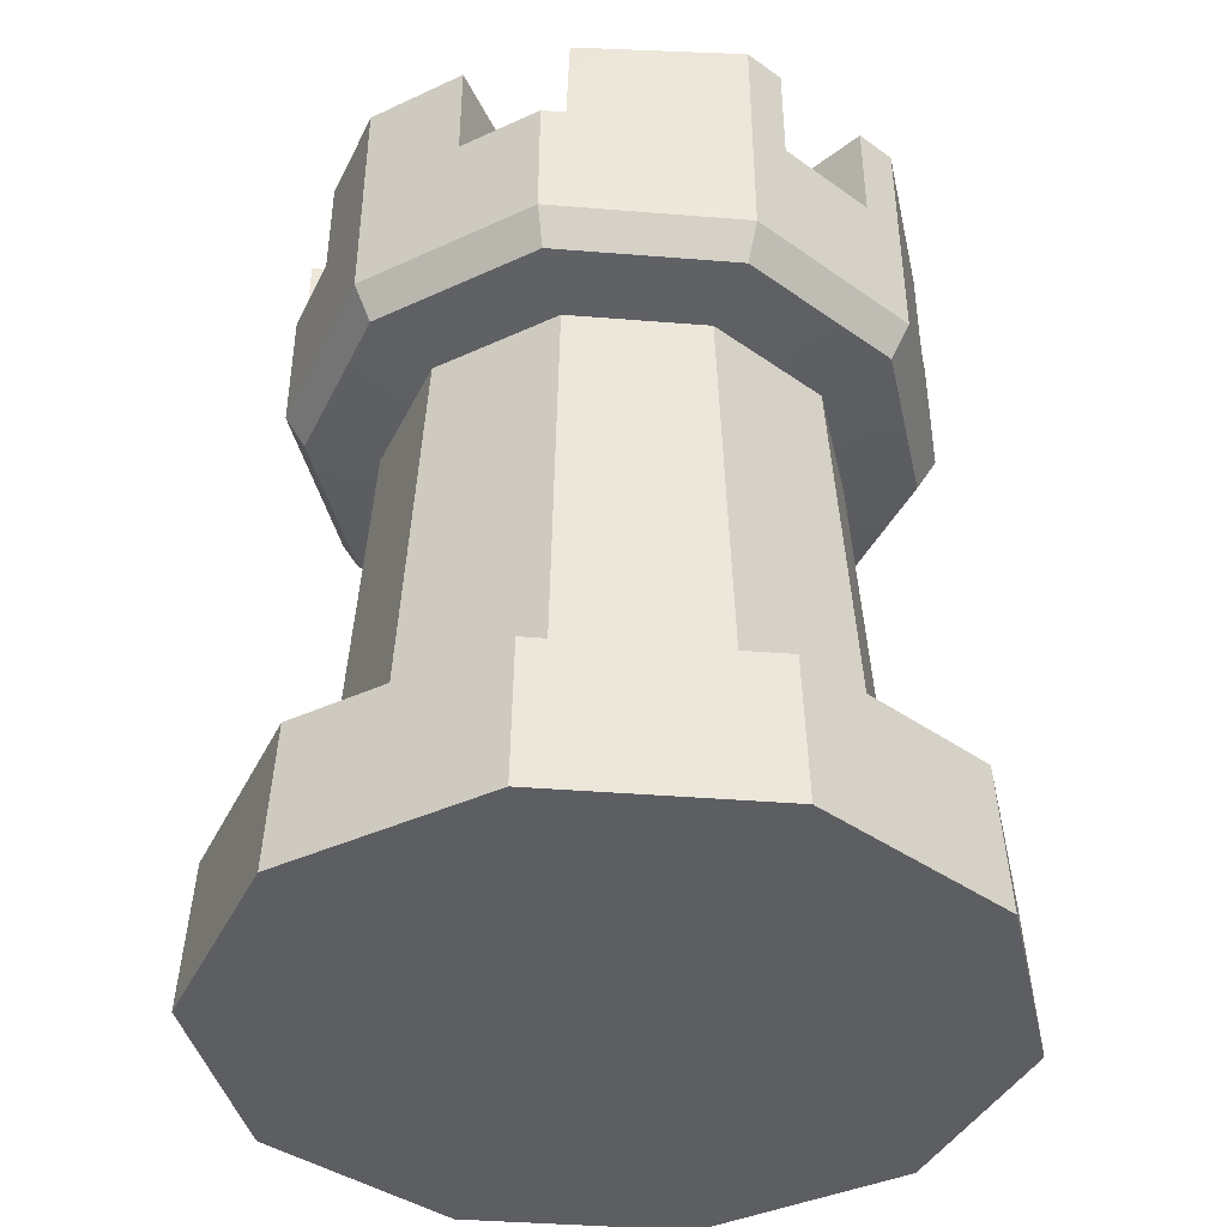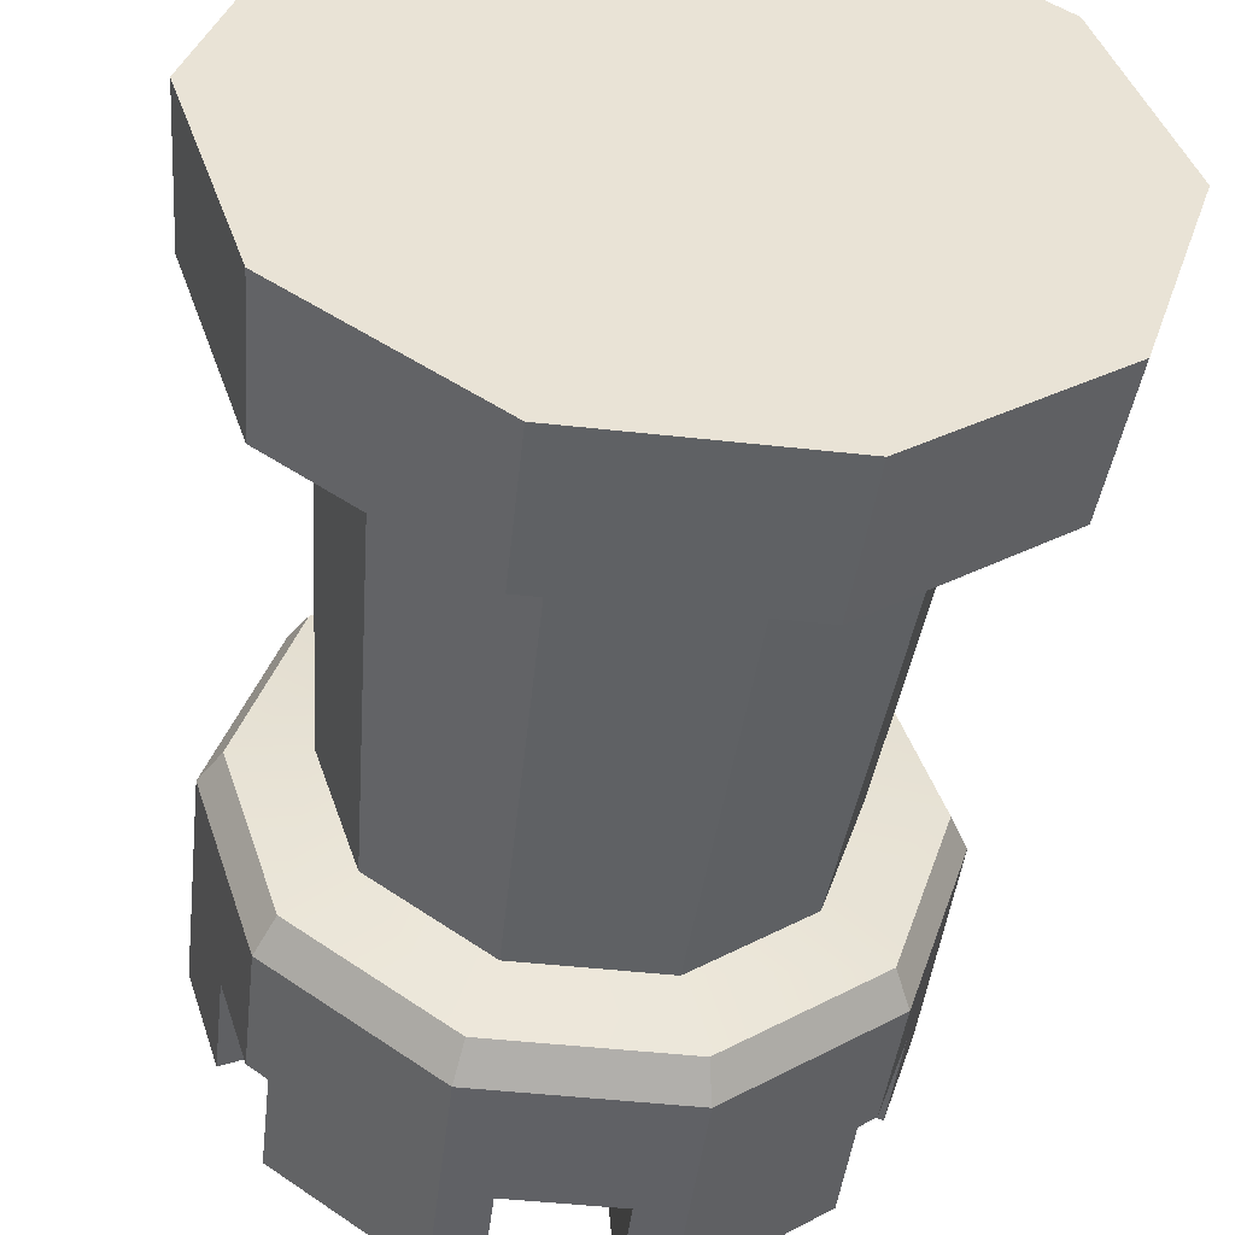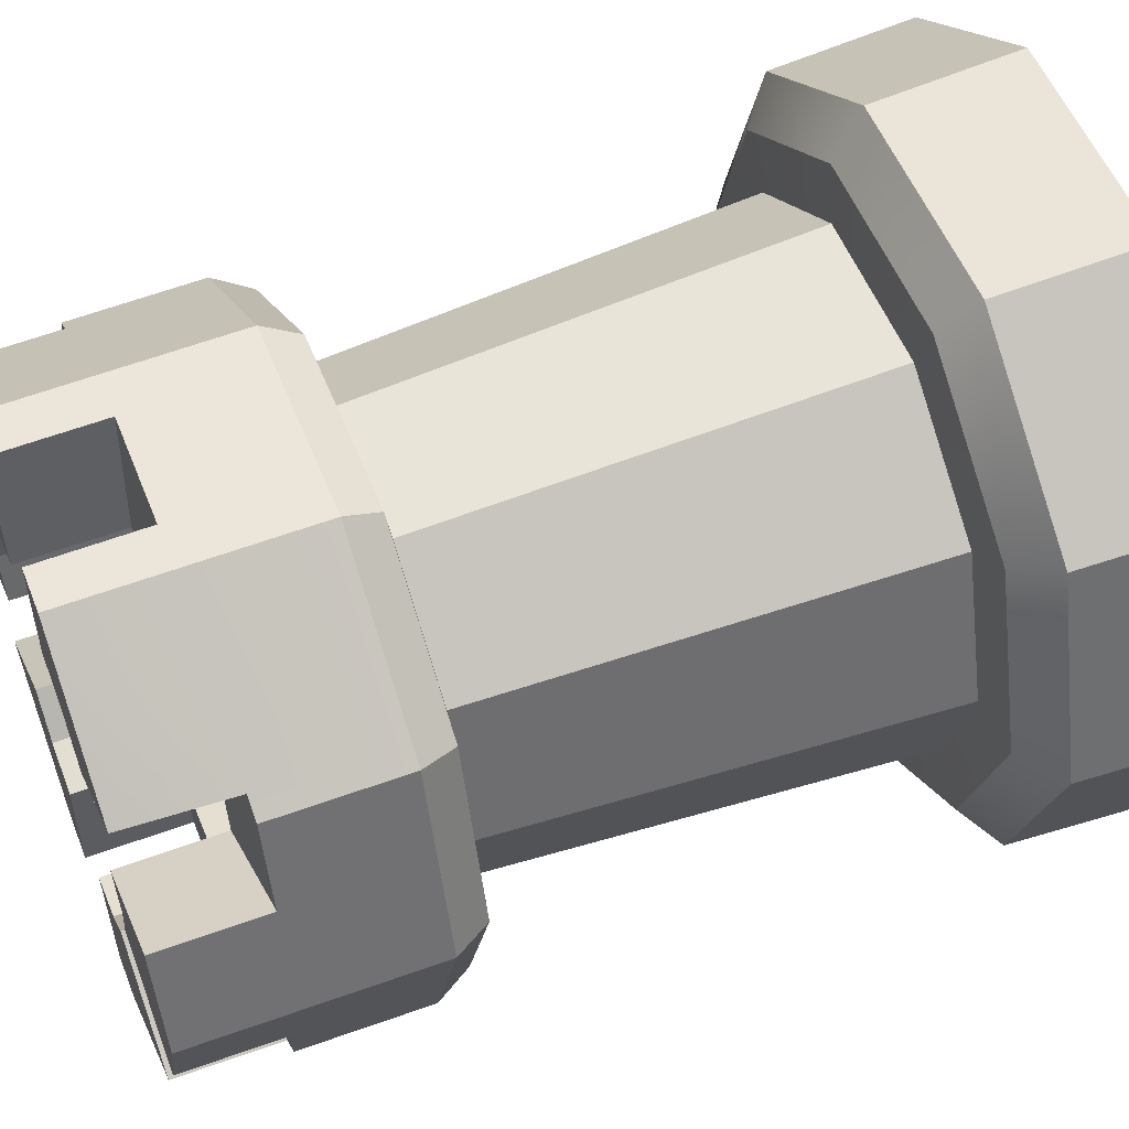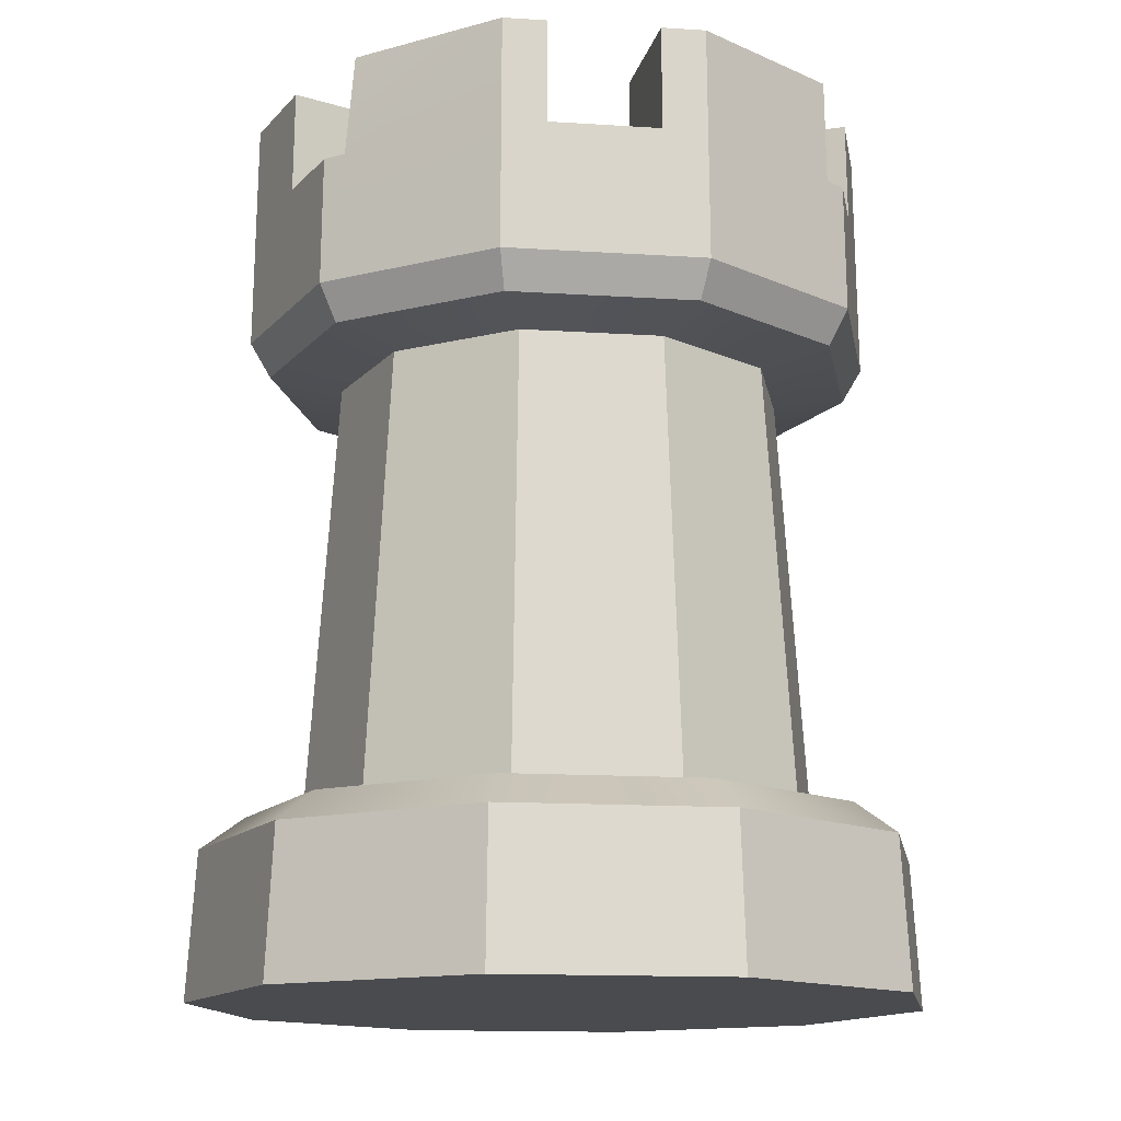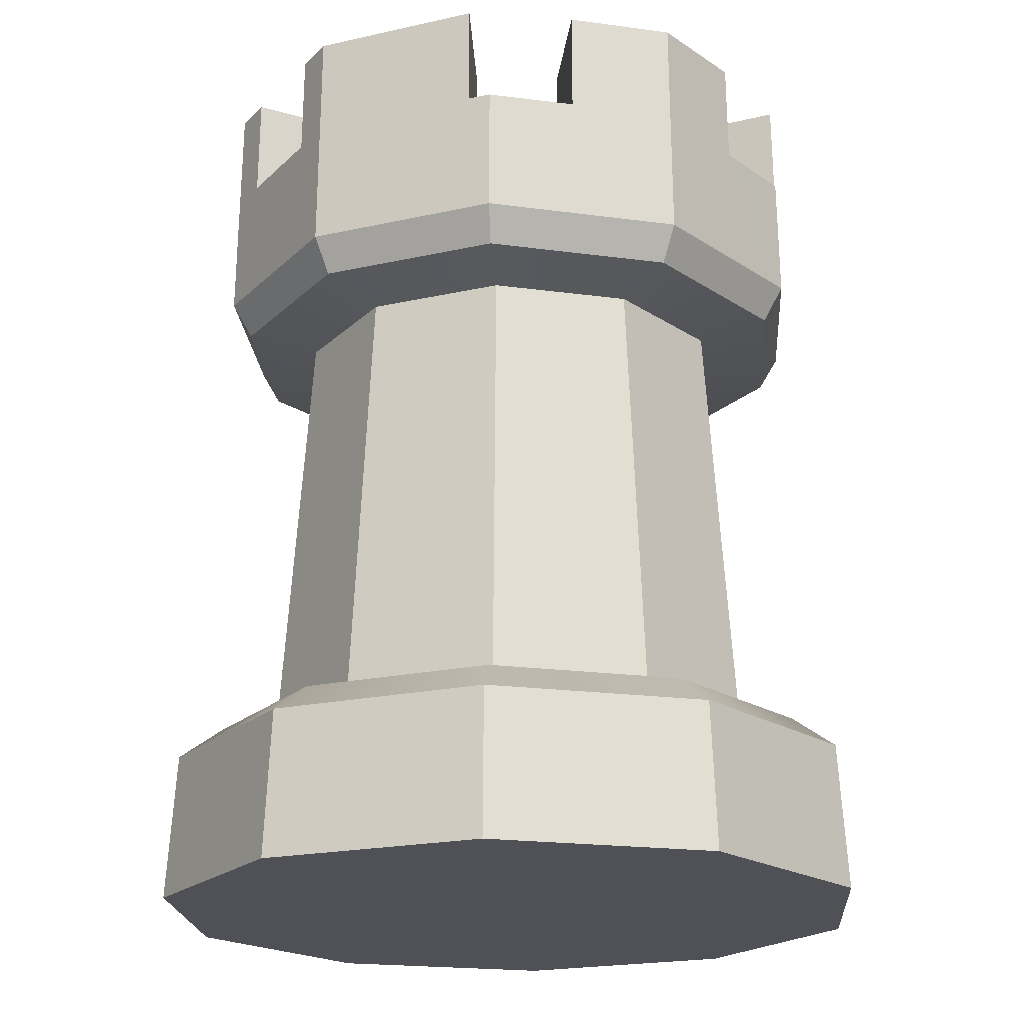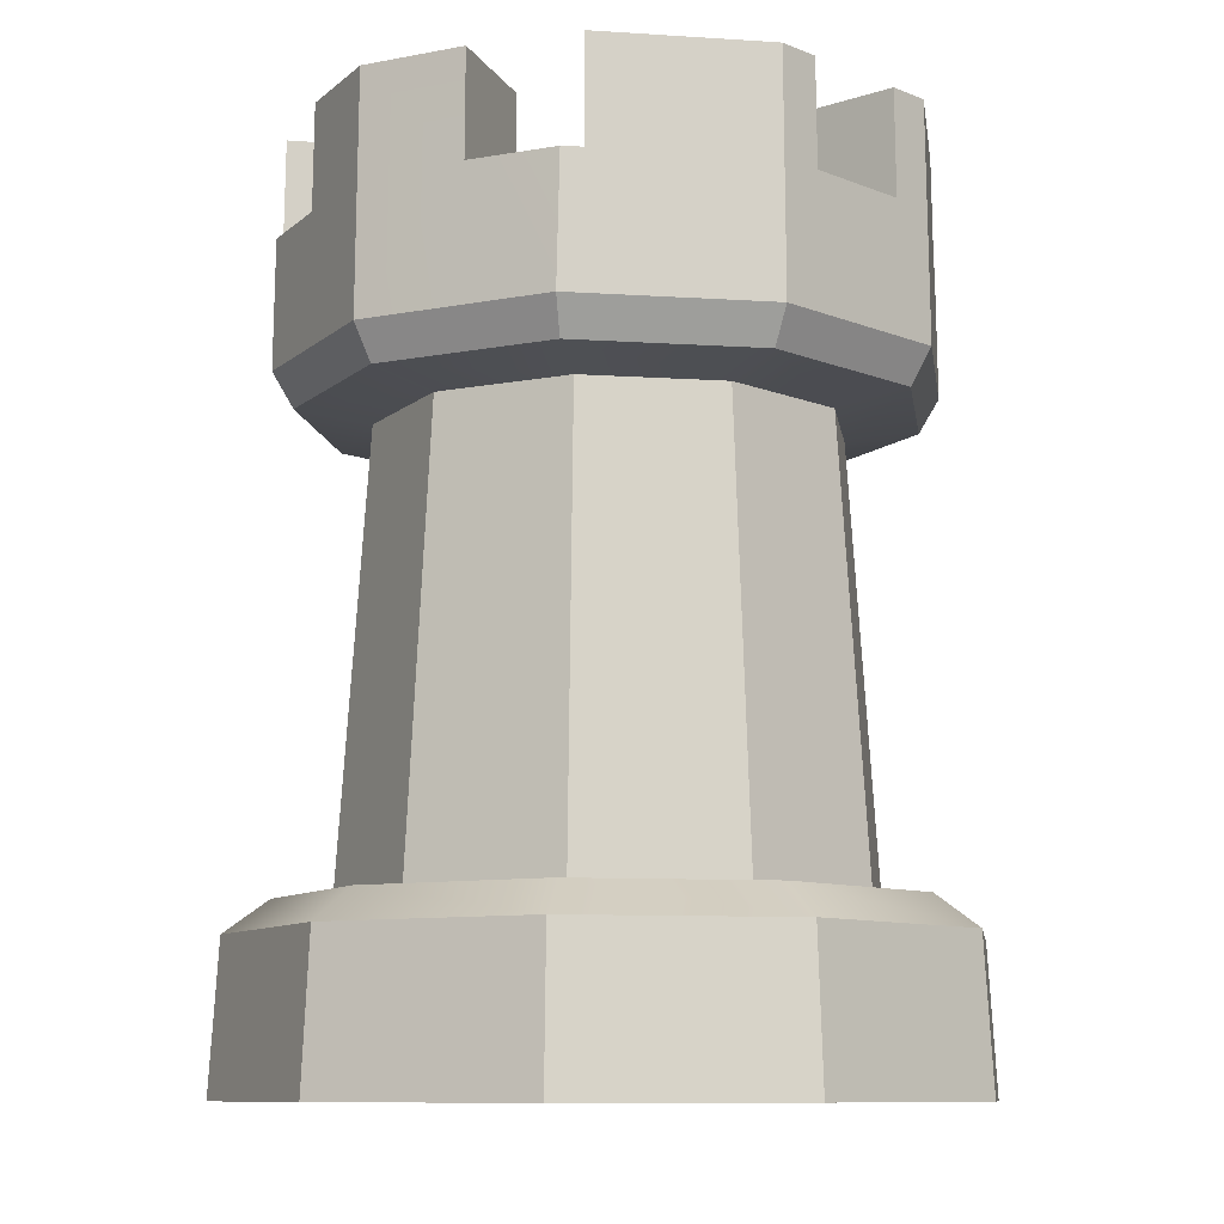
<metadata>
{"format":"obj","ext":"obj","renderer":"f3d","projection":"perspective","resolution":1024,"background":"white","views":[{"elev":-38.9,"azim":-41.8,"up":"+Y"},{"elev":-49.0,"azim":-7.0,"up":"+Z"},{"elev":54.7,"azim":-111.6,"up":"+Z"},{"elev":-14.3,"azim":-8.0,"up":"+Y"},{"elev":-20.4,"azim":58.2,"up":"+Y"},{"elev":-9.7,"azim":134.4,"up":"+Y"}]}
</metadata>
<code>
v 22.61 64.14 -3e-14
v 22.82 47.58 -4e-14
v 21.35 45.06 -4e-14
v 16.11 44.22 -4e-14
v 18.21 12.99 -4e-14
v 22.19 12.79 -4e-14
v 25.33 10.48 -4e-14
v 25.96 1e-14 -4e-14
v 18.46 47.58 13.41
v 17.27 45.06 12.55
v 13.03 44.22 9.47
v 14.73 12.99 10.7
v 17.95 12.79 13.04
v 20.5 10.48 14.89
v 21 1e-14 15.26
v 6.987 64.14 21.5
v 7.051 47.58 21.7
v 6.598 45.06 20.31
v 4.979 44.22 15.32
v 5.626 12.99 17.32
v 6.857 12.79 21.1
v 7.829 10.48 24.09
v 8.023 1e-14 24.69
v -6.987 64.14 21.5
v -7.051 47.58 21.7
v -6.598 45.06 20.31
v -4.979 44.22 15.32
v -5.626 12.99 17.32
v -6.857 12.79 21.1
v -7.829 10.48 24.09
v -8.023 1e-14 24.69
v -18.46 47.58 13.41
v -17.27 45.06 12.55
v -13.03 44.22 9.47
v -14.73 12.99 10.7
v -17.95 12.79 13.04
v -20.5 10.48 14.89
v -21 1e-14 15.26
v -22.61 64.14 -3e-14
v -22.82 47.58 -3e-14
v -21.35 45.06 -3e-14
v -16.11 44.22 -3e-14
v -18.21 12.99 -4e-14
v -22.19 12.79 -3e-14
v -25.33 10.48 -3e-14
v -25.96 1e-14 -4e-14
v -18.46 47.58 -13.41
v -17.27 45.06 -12.55
v -13.03 44.22 -9.47
v -14.73 12.99 -10.7
v -17.95 12.79 -13.04
v -20.5 10.48 -14.89
v -21 1e-14 -15.26
v -6.987 64.14 -21.5
v -7.051 47.58 -21.7
v -6.598 45.06 -20.31
v -4.979 44.22 -15.32
v -5.626 12.99 -17.32
v -6.857 12.79 -21.1
v -7.829 10.48 -24.09
v -8.023 1e-14 -24.69
v 6.987 64.14 -21.5
v 7.051 47.58 -21.7
v 6.598 45.06 -20.31
v 4.979 44.22 -15.32
v 5.626 12.99 -17.32
v 6.857 12.79 -21.1
v 7.829 10.48 -24.09
v 8.023 1e-14 -24.69
v 18.46 47.58 -13.41
v 17.27 45.06 -12.55
v 13.03 44.22 -9.47
v 14.73 12.99 -10.7
v 17.95 12.79 -13.04
v 20.5 10.48 -14.89
v 21 1e-14 -15.26
v -6.658 64.14 -11.53
v 17 56.71 14.33
v -3.881 64.14 21.5
v -11.53 57.07 6.658
v -3.888 56.73 -21.59
v -12.38 64.14 -3.473
v -3.881 64.14 -21.5
v 16.93 64.14 14.28
v 3.881 64.14 -21.5
v 3.184 64.14 -12.46
v 9.2 64.14 8.989
v -20.34 56.74 -7.282
v -12.38 57.1 3.473
v 3.184 57.1 12.46
v -6.658 64.14 11.53
v -18.37 56.69 13.34
v -3.184 64.14 -12.46
v -9.2 64.14 8.989
v -18.37 56.69 -13.34
v 16.93 64.14 -14.28
v 20.34 56.74 -7.282
v -9.2 64.14 -8.989
v -17 56.71 -14.33
v 6.658 64.14 -11.53
v 9.2 64.14 -8.989
v 5e-14 57.07 13.32
v 6.658 64.14 11.53
v 18.37 56.69 13.34
v -3.888 56.73 21.59
v 3.888 56.73 21.59
v 20.34 56.74 7.282
v 13.32 64.14 -3e-14
v 11.53 57.07 6.658
v -20.26 64.14 7.243
v -20.34 56.74 7.282
v -17 56.71 14.33
v -3.184 57.1 12.46
v 20.26 64.14 7.243
v -9.2 57.1 -8.989
v -20.26 64.14 -7.243
v 20.26 64.14 -7.243
v -3.184 57.1 -12.46
v 3.881 64.14 21.5
v 12.38 64.14 3.473
v -16.93 64.14 -14.28
v 12.38 64.14 -3.473
v -16.38 64.14 13.91
v 9.2 57.1 8.989
v -9.2 57.1 8.989
v -13.32 64.14 -3e-14
v -2.298 56.73 -21.59
v -11.53 57.07 -6.658
v 12.38 57.1 3.473
v 17 56.71 -14.33
v 3.888 56.73 -21.59
v 18.21 56.69 -13.46
v 3.184 57.1 -12.46
v 3.184 64.14 12.46
v 11.53 57.07 -6.658
v -3.184 64.14 12.46
v 9.2 57.1 -8.989
v -12.38 64.14 3.473
v 4e-14 57.07 -13.32
v 12.38 57.1 -3.473
v -12.38 57.1 -3.473
v 13.32 51.3 -4e-14
v 11.53 51.3 6.658
v 6.658 51.3 11.53
v 5e-14 51.3 13.32
v -6.658 51.3 11.53
v -11.53 51.3 6.658
v -13.32 51.3 -3e-14
v -11.53 51.3 -6.658
v -6.658 51.3 -11.53
v 4e-14 51.3 -13.32
v 6.658 51.3 -11.53
v 11.53 51.3 -6.658
o rook_01
f 107 9 2 1
f 104 9 107
f 1 114 107
f 9 10 3 2
f 10 11 4 3
f 11 12 5 4
f 12 13 6 5
f 13 14 7 6
f 14 15 8 7
f 4 5 73 72
f 84 16 78
f 109 107 129
f 17 18 10 9
f 18 19 11 10
f 19 20 12 11
f 20 21 13 12
f 21 22 14 13
f 22 23 15 14
f 5 6 74 73
f 105 79 24 25
f 78 16 17 9
f 9 104 78
f 82 141 88 116
f 25 26 18 17
f 26 27 19 18
f 27 28 20 19
f 28 29 21 20
f 29 30 22 21
f 30 31 23 22
f 6 7 75 74
f 16 119 106 17
f 25 24 112 32
f 17 106 105 25
f 32 33 26 25
f 33 34 27 26
f 34 35 28 27
f 35 36 29 28
f 36 37 30 29
f 37 38 31 30
f 7 8 76 75
f 111 110 39
f 24 123 112
f 40 41 33 32
f 41 42 34 33
f 42 43 35 34
f 43 44 36 35
f 44 45 37 36
f 45 46 38 37
f 97 135 140
f 112 92 32
f 138 110 111 89
f 117 122 108 1
f 111 39 40 32
f 39 116 88
f 111 32 92
f 47 48 41 40
f 48 49 42 41
f 49 50 43 42
f 50 51 44 43
f 51 52 45 44
f 52 53 46 45
f 54 77 93 83
f 77 54 121 98
f 135 97 132 130
f 108 120 114 1
f 86 100 62 85
f 137 130 96 101
f 126 82 116 39
f 95 47 88
f 88 47 40 39
f 122 117 97 140
f 128 88 141
f 99 54 55 47
f 112 125 80
f 55 56 48 47
f 56 57 49 48
f 57 58 50 49
f 58 59 51 50
f 59 60 52 51
f 60 61 53 52
f 24 79 136 91
f 100 101 96 62
f 126 39 110 138
f 130 137 135
f 54 83 81 55
f 128 99 95 88
f 47 95 99
f 63 64 56 55
f 64 65 57 56
f 65 66 58 57
f 66 67 59 58
f 67 68 60 59
f 68 69 61 60
f 121 54 99
f 123 24 91 94
f 130 70 63 62
f 123 94 125 112
f 139 133 131 127
f 70 71 64 63
f 71 72 65 64
f 72 73 66 65
f 73 74 67 66
f 74 75 68 67
f 75 76 69 68
f 127 131 63 55
f 131 85 62 63
f 81 127 55
f 134 119 16 103
f 70 130 132
f 80 111 92 112
f 97 117 1
f 62 96 130
f 2 3 71 70
f 3 4 72 71
f 69 76 8 53
f 93 118 81 83
f 109 124 78
f 103 16 84 87
f 86 85 131 133
f 97 1 2 70
f 97 70 132
f 69 53 61
f 8 15 46 53
f 15 23 38 46
f 23 31 38
f 142 147 146 143
f 108 142 129 120
f 129 142 143 109
f 147 142 153 150
f 103 87 124 144
f 124 109 143 144
f 128 115 99
f 153 152 151 150
f 90 144 145 102
f 103 144 90 134
f 150 149 148 147
f 91 136 113 146
f 113 102 145 146
f 146 145 144 143
f 91 146 125 94
f 125 146 147 80
f 136 79 105 113
f 89 80 147 148
f 111 80 89
f 126 138 89 148
f 118 139 127 81
f 141 148 149 128
f 126 148 141 82
f 102 105 106 90
f 77 98 115 150
f 115 128 149 150
f 102 113 105
f 118 150 151 139
f 77 150 118 93
f 120 129 107 114
f 133 139 151 152
f 100 86 133 152
f 87 84 78 124
f 100 152 137 101
f 137 152 153 135
f 109 78 104 107
f 140 135 153 142
f 108 122 140 142
f 119 134 90 106
f 98 121 99 115

</code>
